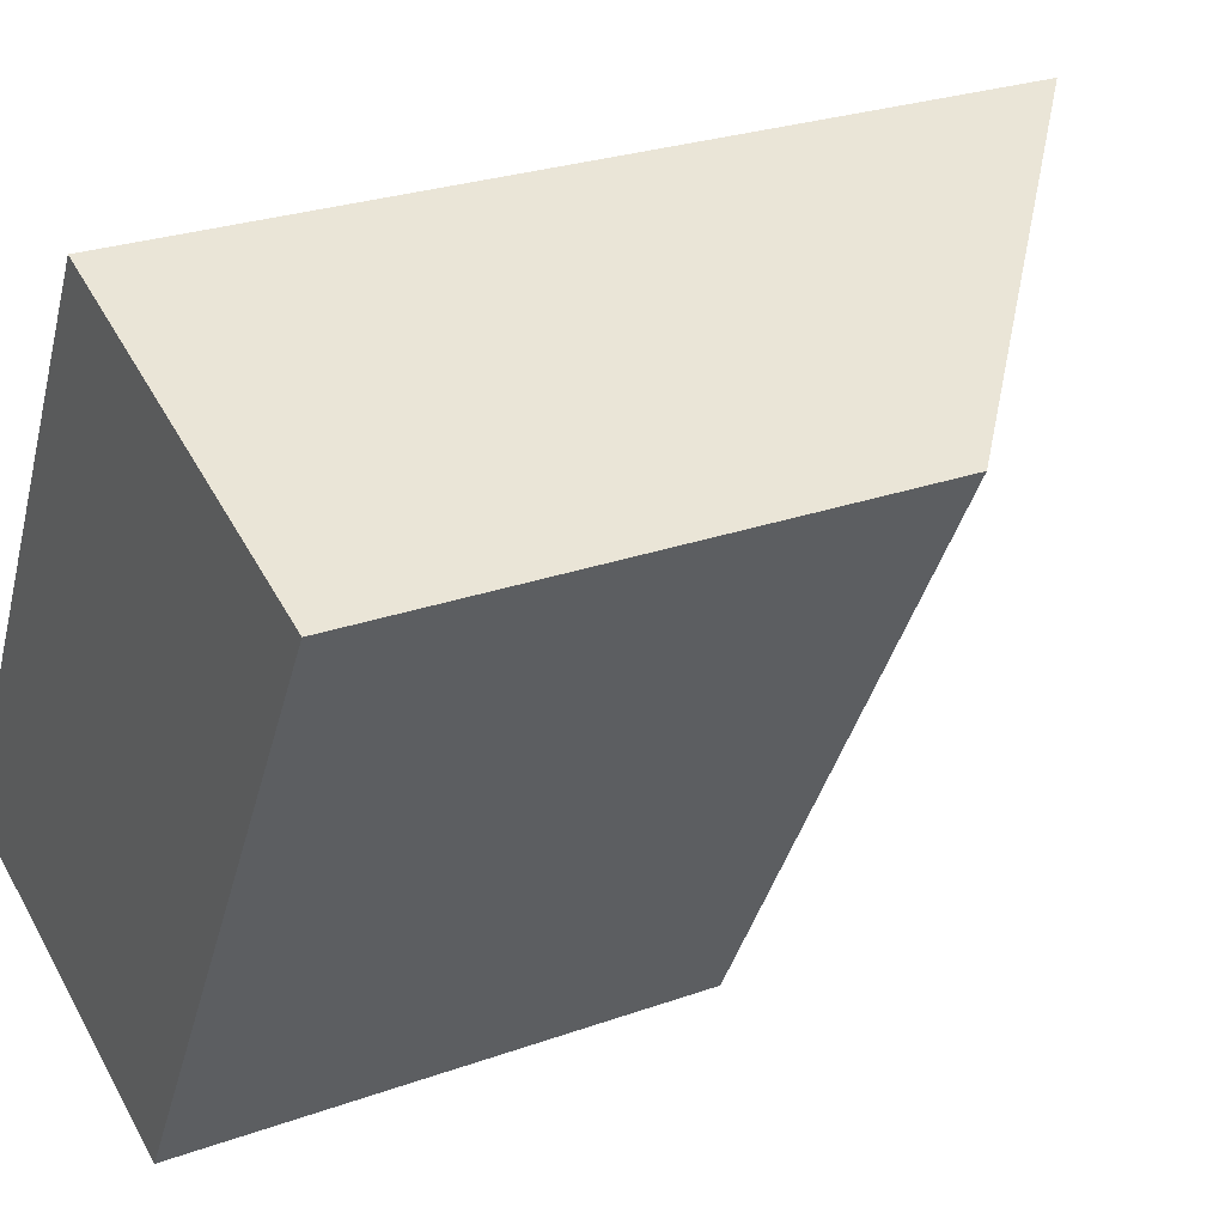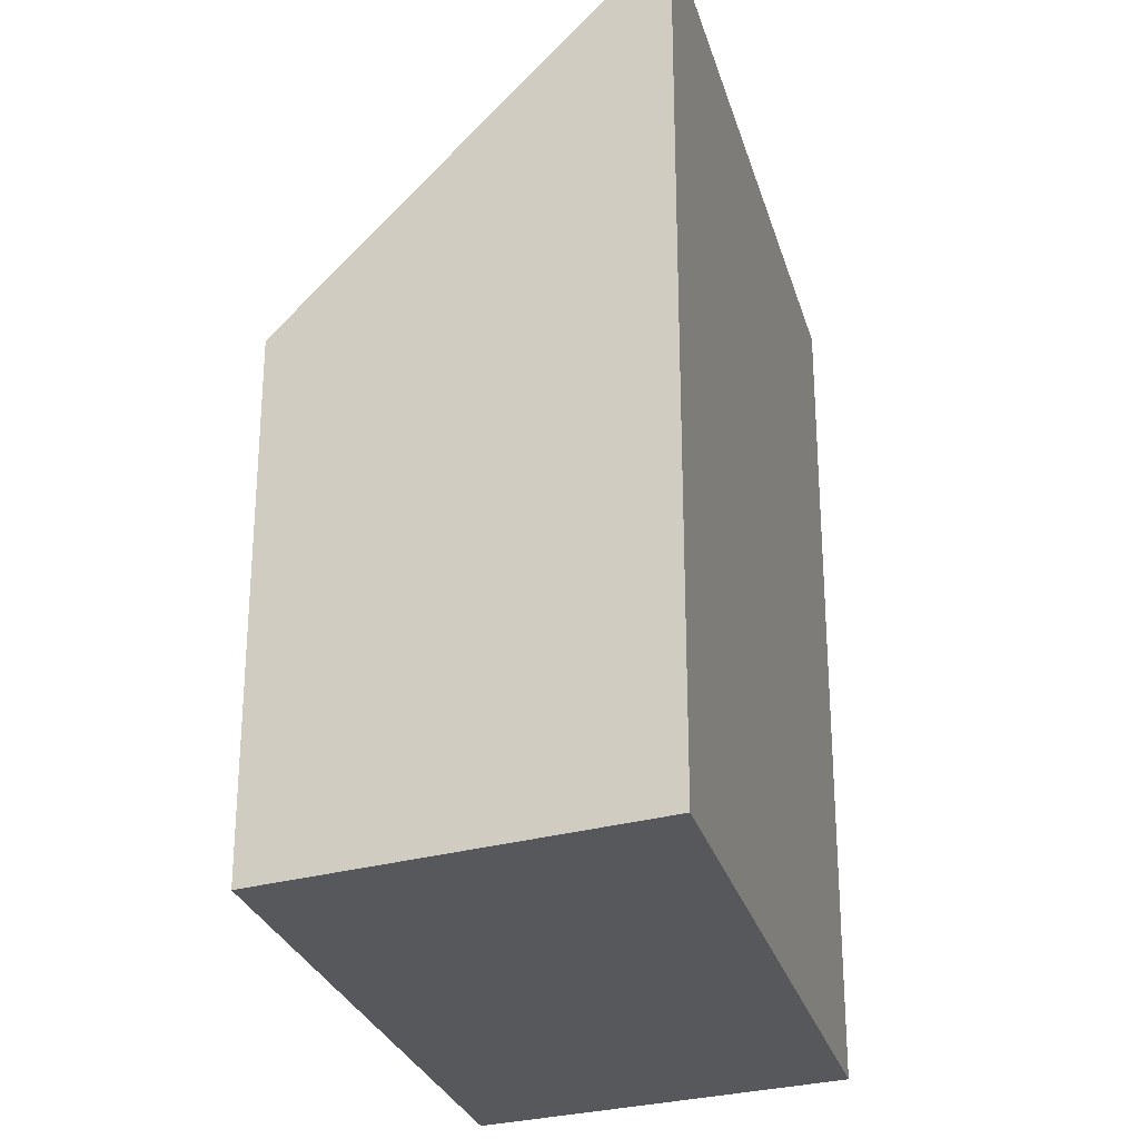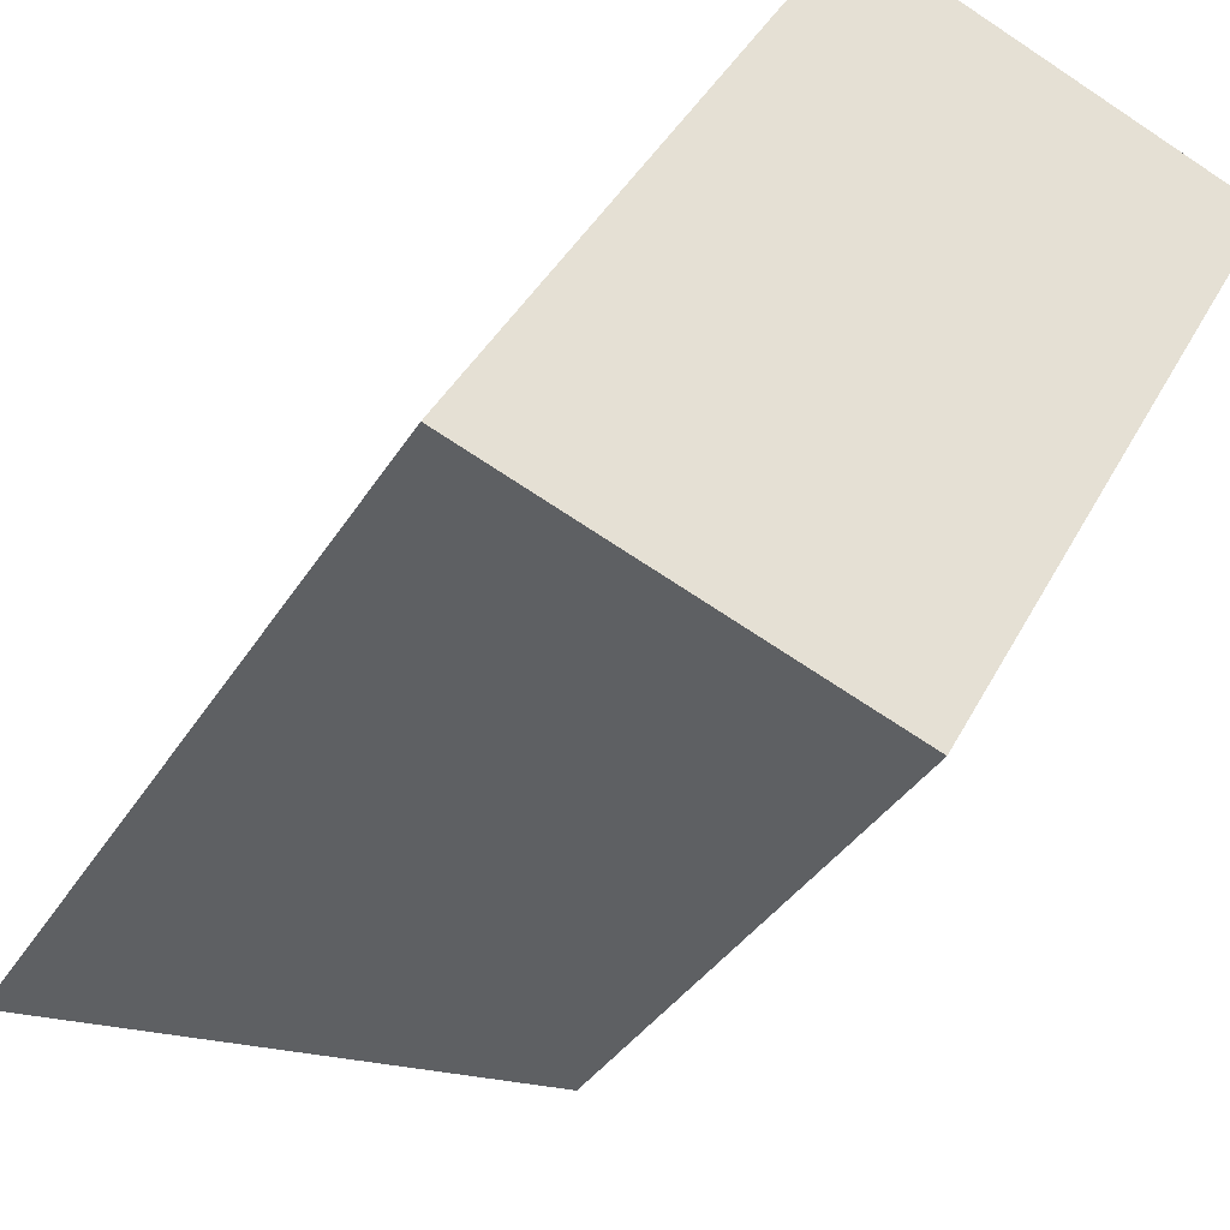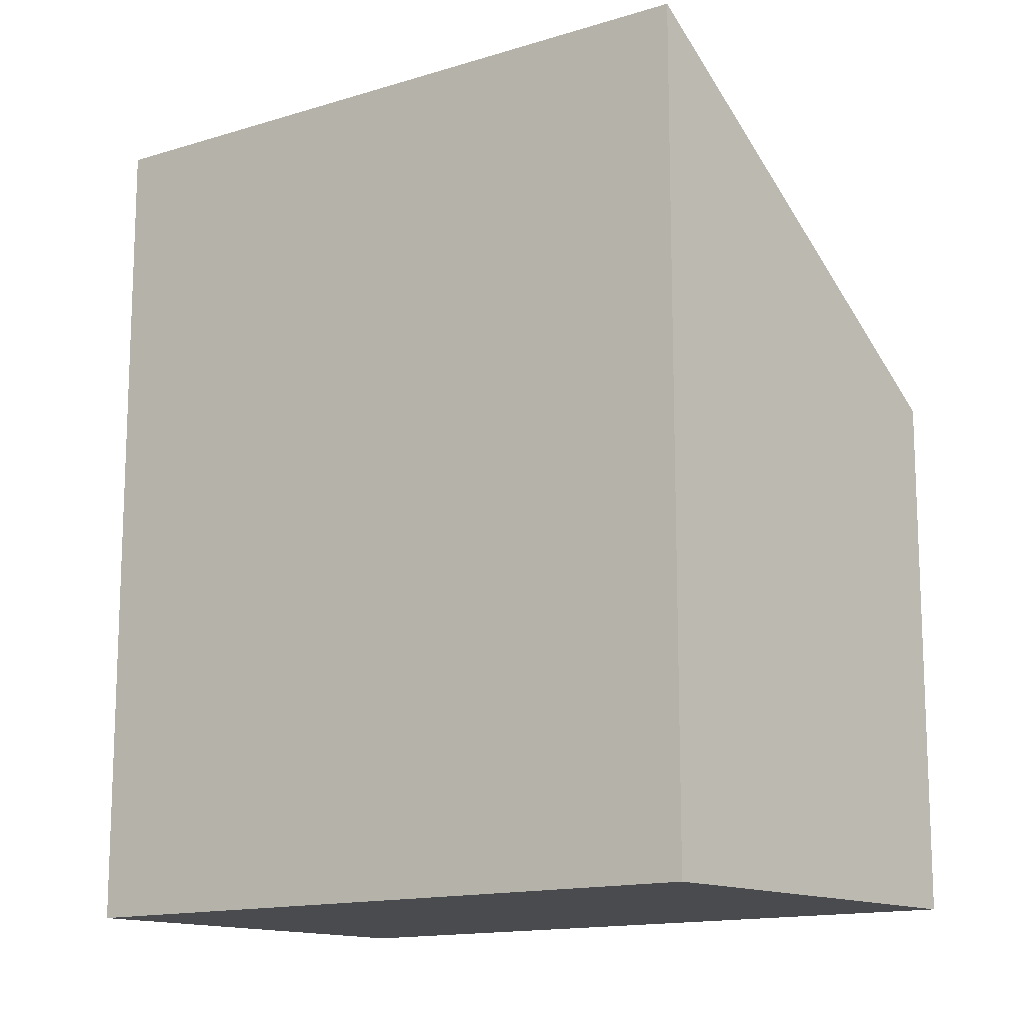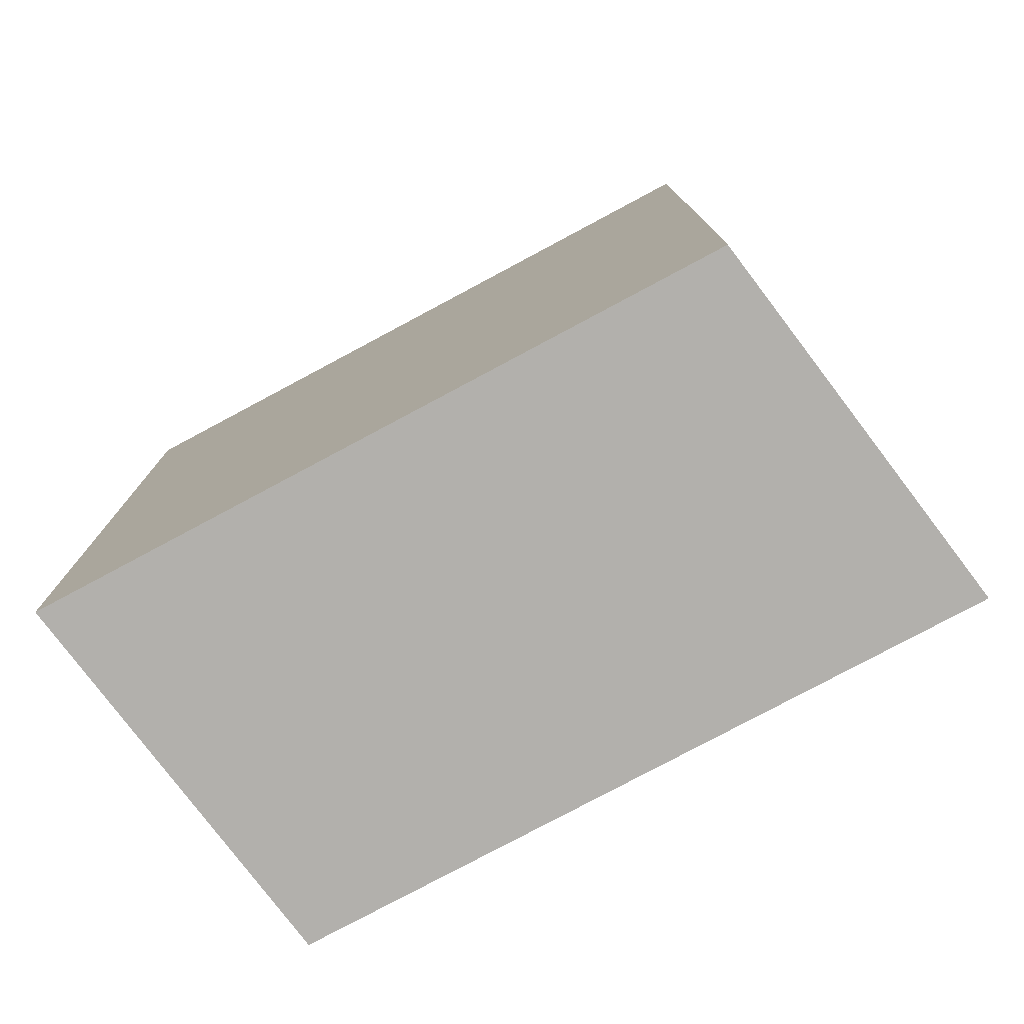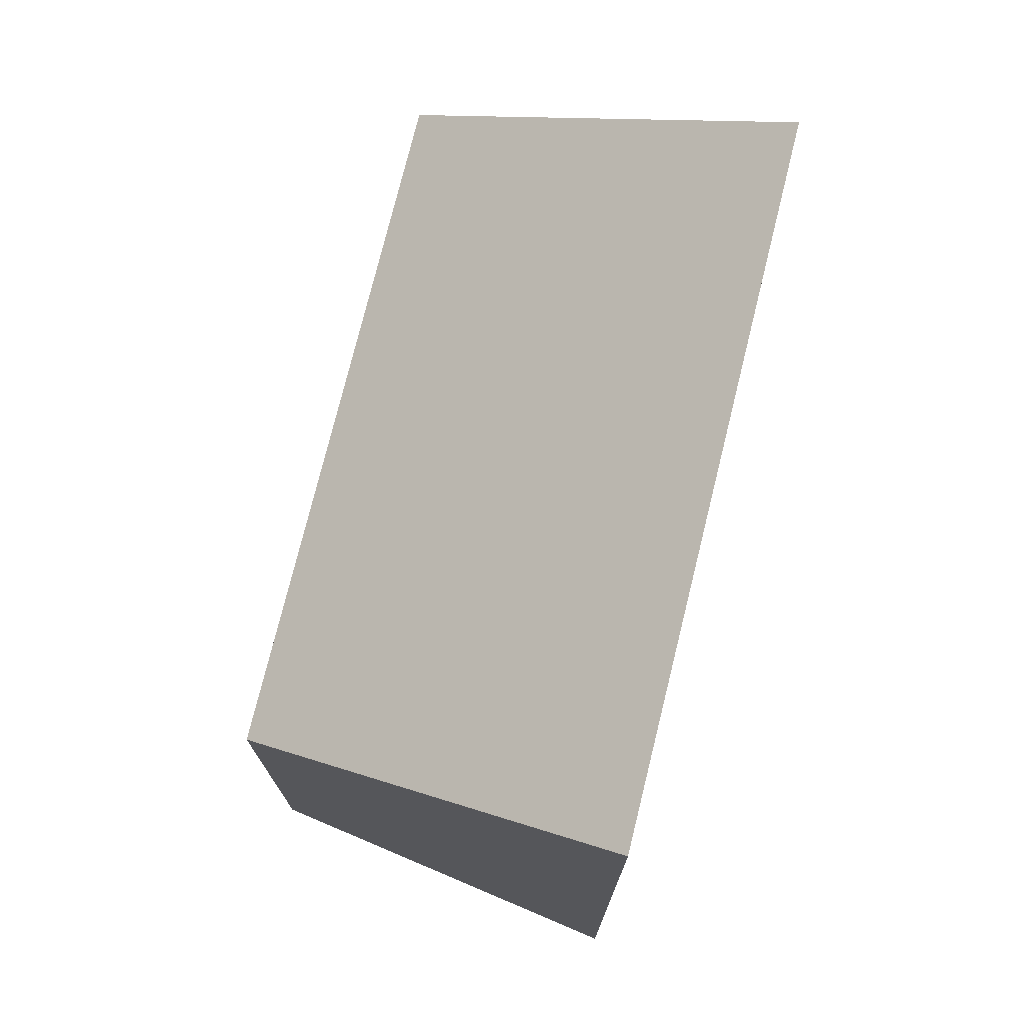
<metadata>
{"format":"obj","ext":"obj","renderer":"f3d","projection":"perspective","resolution":1024,"background":"white","views":[{"elev":26.1,"azim":60.3,"up":"+Z"},{"elev":-27.7,"azim":-136.0,"up":"+Y"},{"elev":-35.4,"azim":-27.4,"up":"+Z"},{"elev":-14.2,"azim":-26.6,"up":"+Y"},{"elev":-78.7,"azim":-32.9,"up":"+Y"},{"elev":75.3,"azim":-137.2,"up":"+Y"}]}
</metadata>
<code>
v 4.507 -0.1067 -3.824
v 4.484 -0.1067 -3.865
v 4.484 -0.1639 -3.865
v 4.507 -0.1639 -3.824
v 4.484 -0.1067 -3.865
v 4.509 -0.1288 -3.874
v 4.509 -0.1639 -3.874
v 4.484 -0.1639 -3.865
v 4.484 -0.1639 -3.865
v 4.509 -0.1639 -3.874
v 4.532 -0.1639 -3.833
v 4.507 -0.1639 -3.824
v 4.532 -0.1288 -3.833
v 4.507 -0.1067 -3.824
v 4.507 -0.1639 -3.824
v 4.532 -0.1639 -3.833
v 4.532 -0.1288 -3.833
v 4.509 -0.1288 -3.874
v 4.484 -0.1067 -3.865
v 4.507 -0.1067 -3.824
v 4.509 -0.1288 -3.874
v 4.532 -0.1288 -3.833
v 4.532 -0.1639 -3.833
v 4.509 -0.1639 -3.874
f 1 2 3
f 1 3 4
f 5 6 7
f 5 7 8
f 9 10 11
f 9 11 12
f 13 14 15
f 13 15 16
f 17 18 19
f 17 19 20
f 21 22 23
f 21 23 24

</code>
